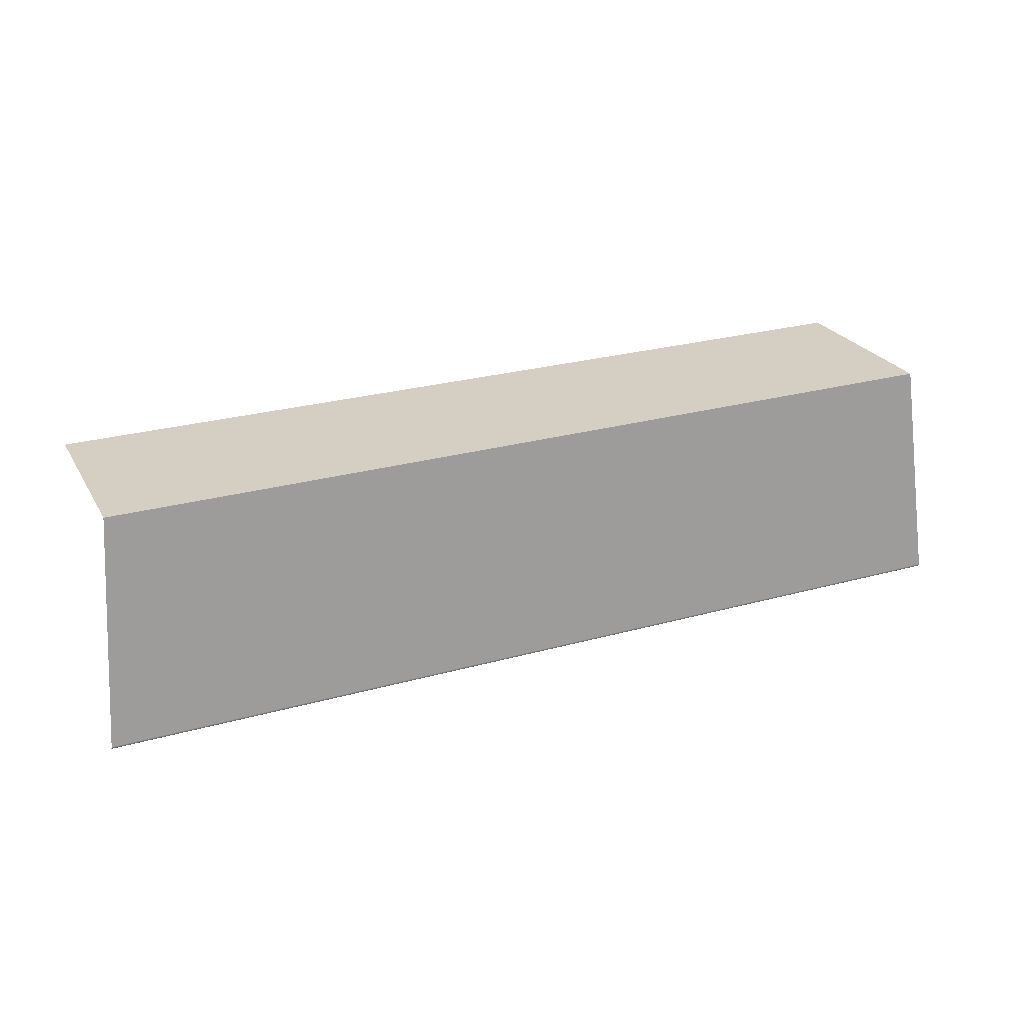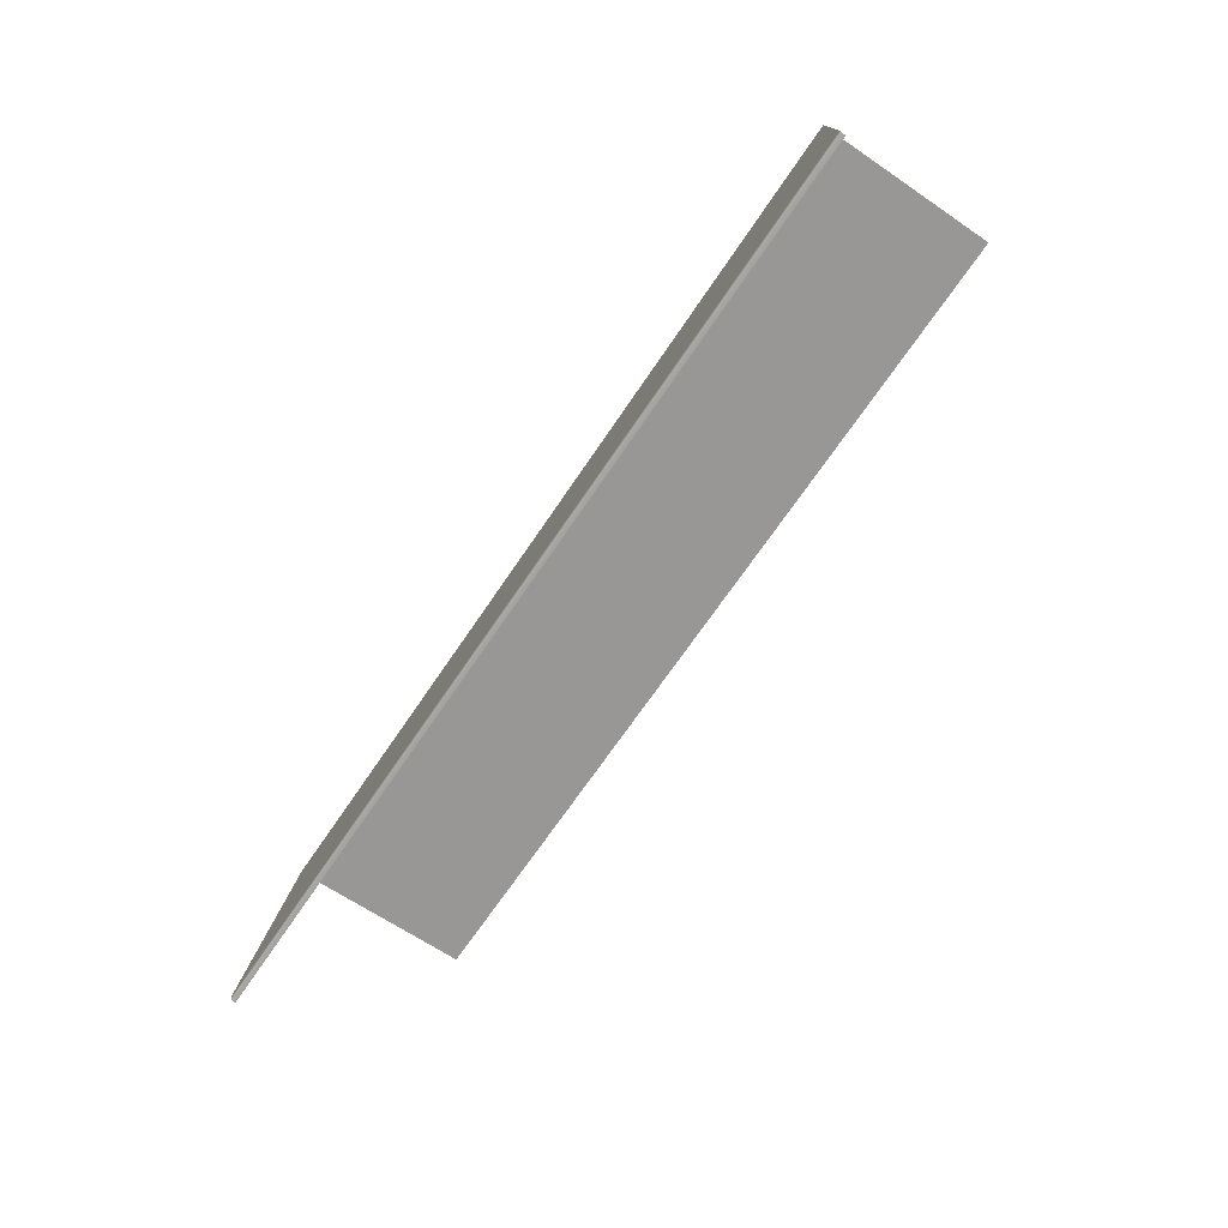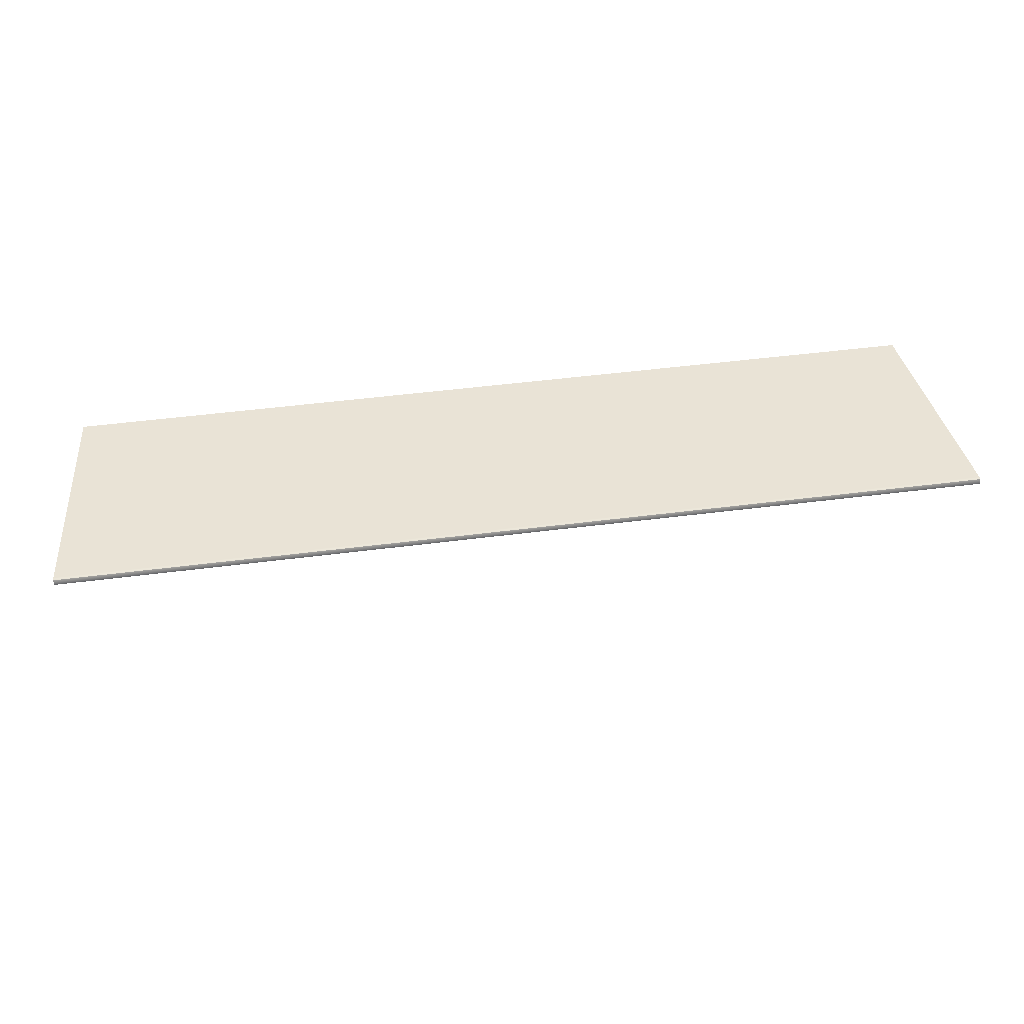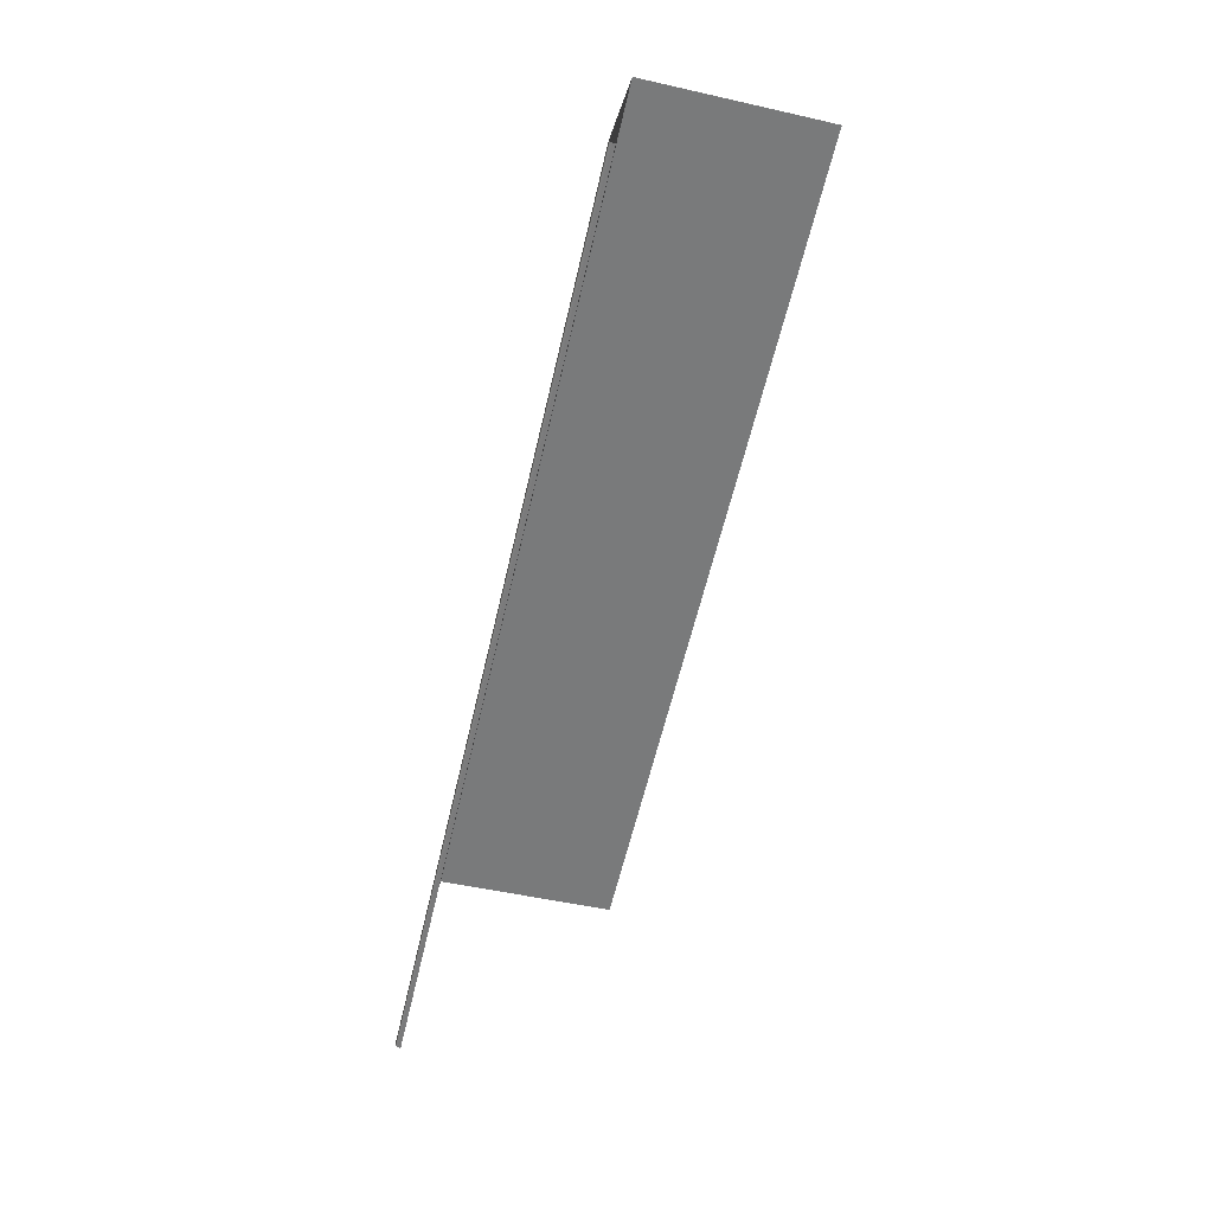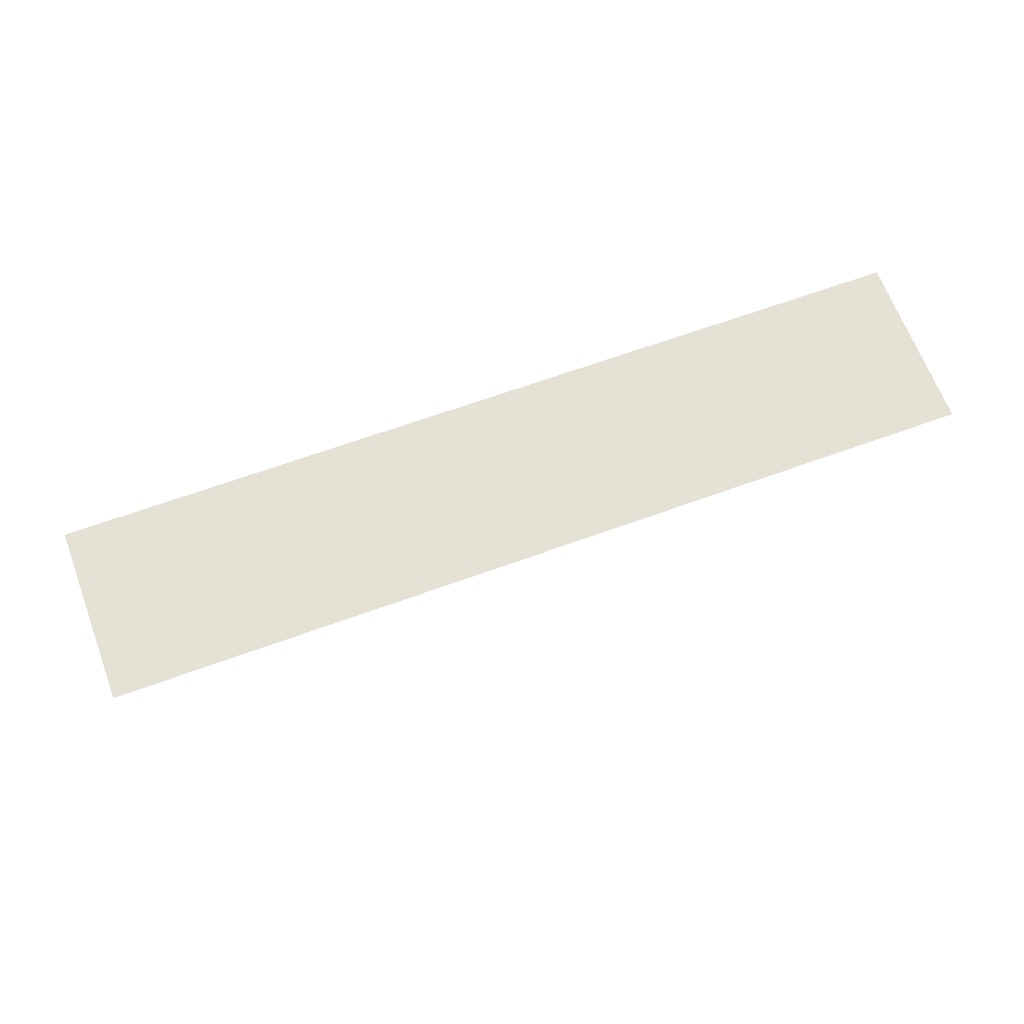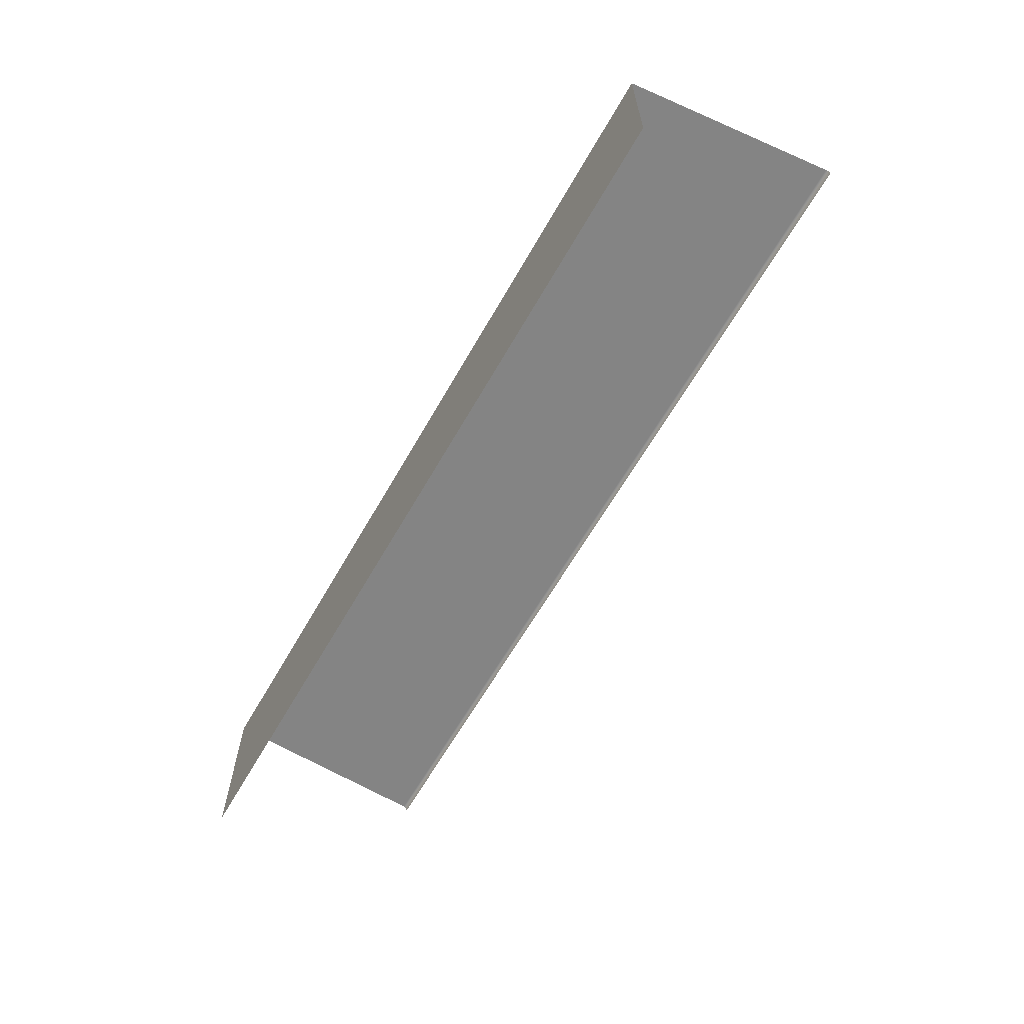
<metadata>
{"format":"obj","ext":"obj","renderer":"f3d","projection":"perspective","resolution":1024,"background":"white","views":[{"elev":25.7,"azim":155.9,"up":"+Z"},{"elev":-68.2,"azim":-123.9,"up":"+Z"},{"elev":48.6,"azim":171.8,"up":"+Y"},{"elev":-57.9,"azim":-102.8,"up":"+Z"},{"elev":64.6,"azim":-20.3,"up":"+Z"},{"elev":-64.1,"azim":60.1,"up":"+Y"}]}
</metadata>
<code>
g ground18
v 0.0004644 10.63 73.68
v -10.17 10.64 73.73
v -10.17 10.63 73.67
v 0.0004644 10.64 73.73
v -9.718 10.09 78.71
v 0.0004644 10.09 78.71
v 9.719 10.09 78.71
v 10.17 10.64 73.73
v 10.17 10.63 73.67
v 0.0004644 10.09 78.71
v -9.688 6.09 78.71
v -9.718 10.09 78.71
v 0.0004644 6.09 78.71
v 9.688 6.09 78.71
v 9.719 10.09 78.71
v 0.0004644 10.58 73.65
v 10.17 10.58 73.64
v 10.17 10.63 73.67
v 10.17 10.52 73.63
v 0.0004644 10.63 73.68
v 0.0004644 10.52 73.64
v -10.17 10.63 73.67
v -10.17 10.52 73.63
v -10.17 10.58 73.64
g ground18_0
f 3 2 1
f 2 4 1
f 4 2 5
f 6 4 5
f 4 6 7
f 8 4 7
f 4 8 1
f 8 9 1
f 12 11 10
f 11 13 10
f 13 14 10
f 14 15 10
f 18 17 16
f 17 19 16
f 20 18 16
f 19 21 16
f 22 20 16
f 21 23 16
f 24 22 16
f 23 24 16

</code>
